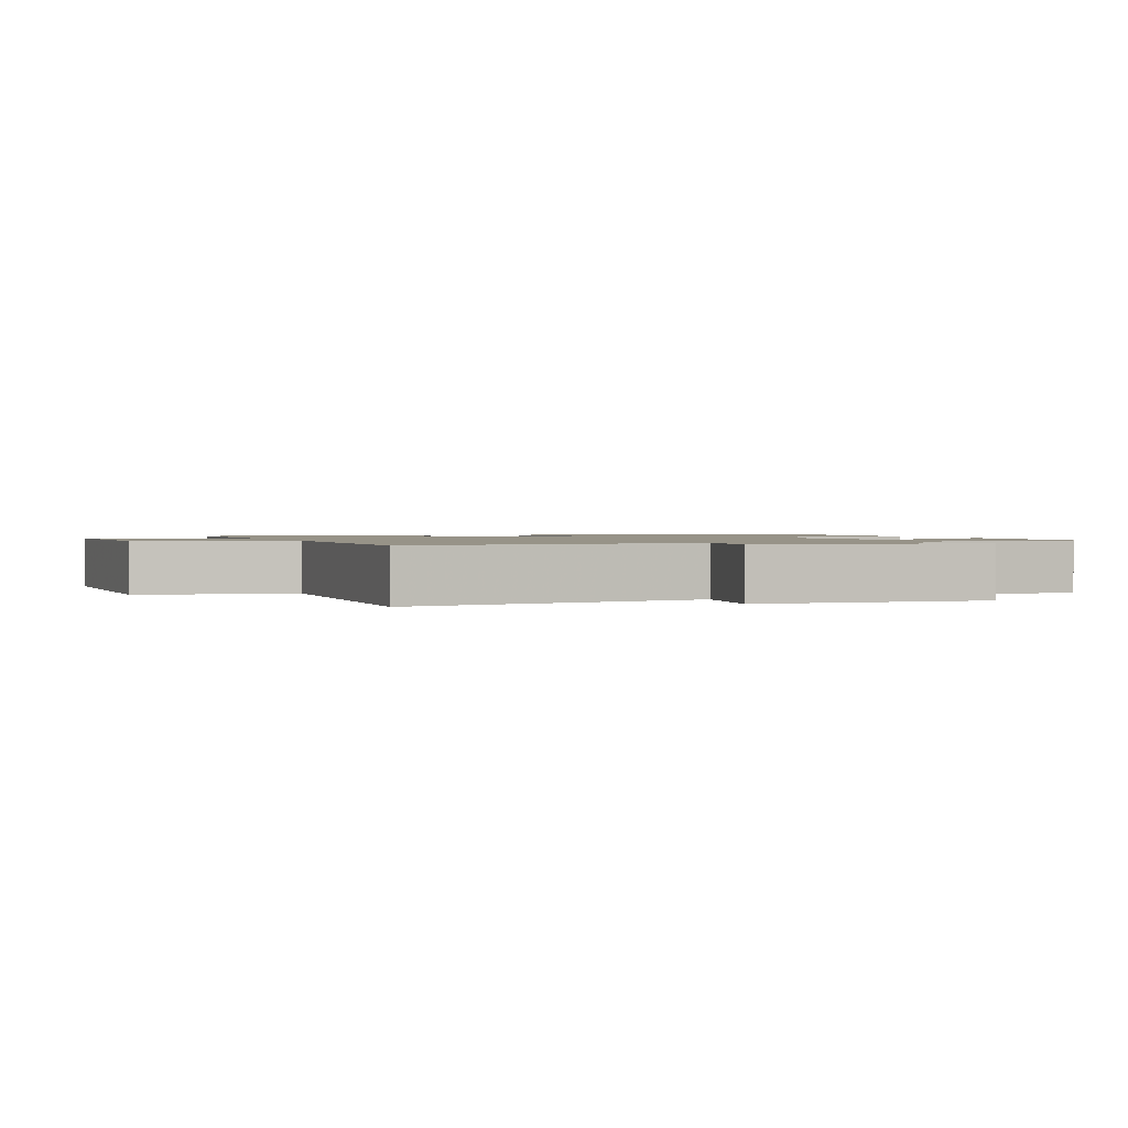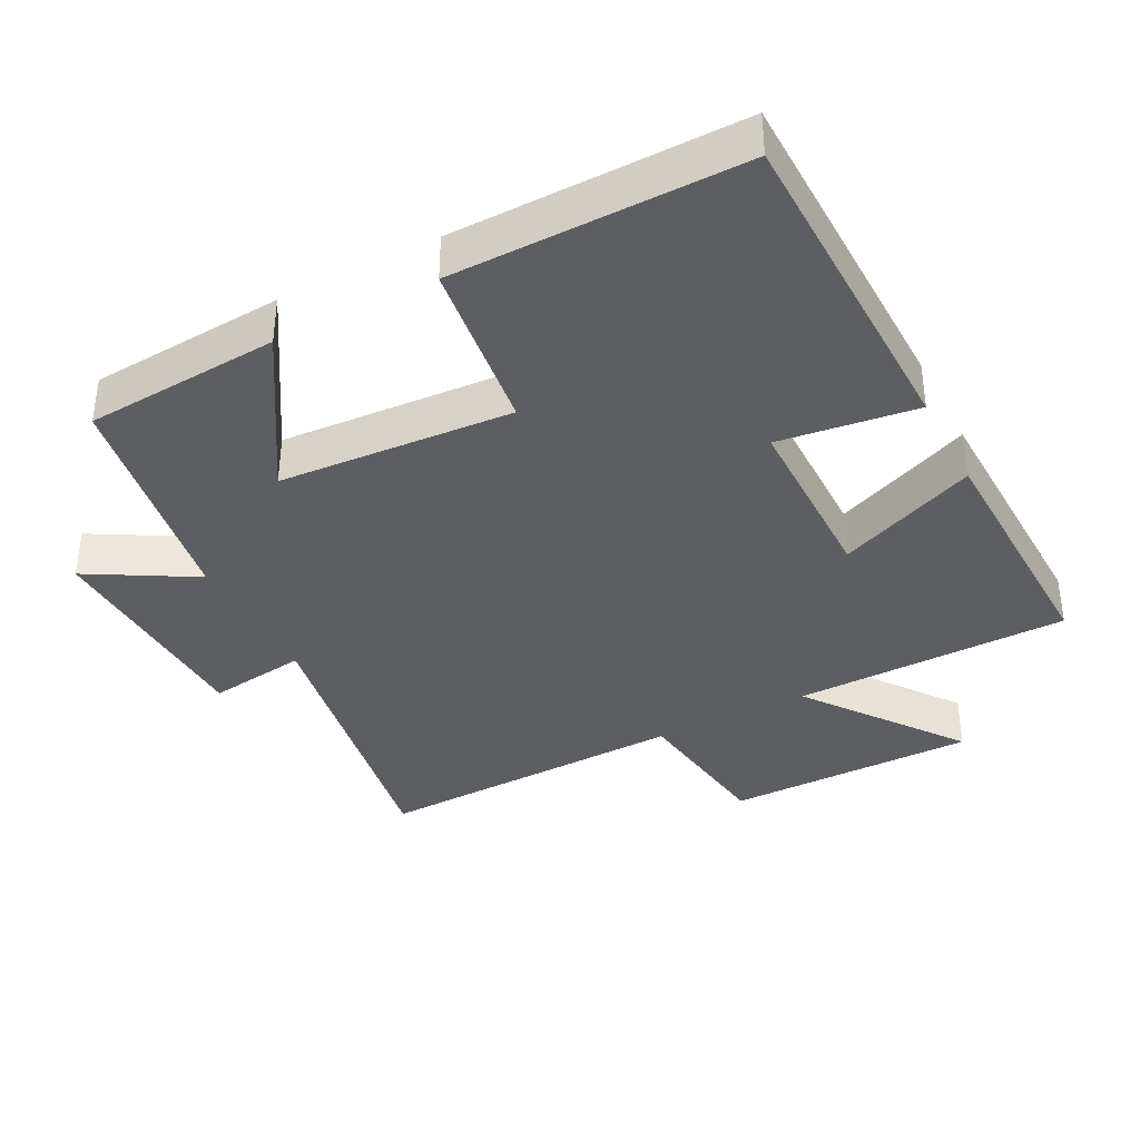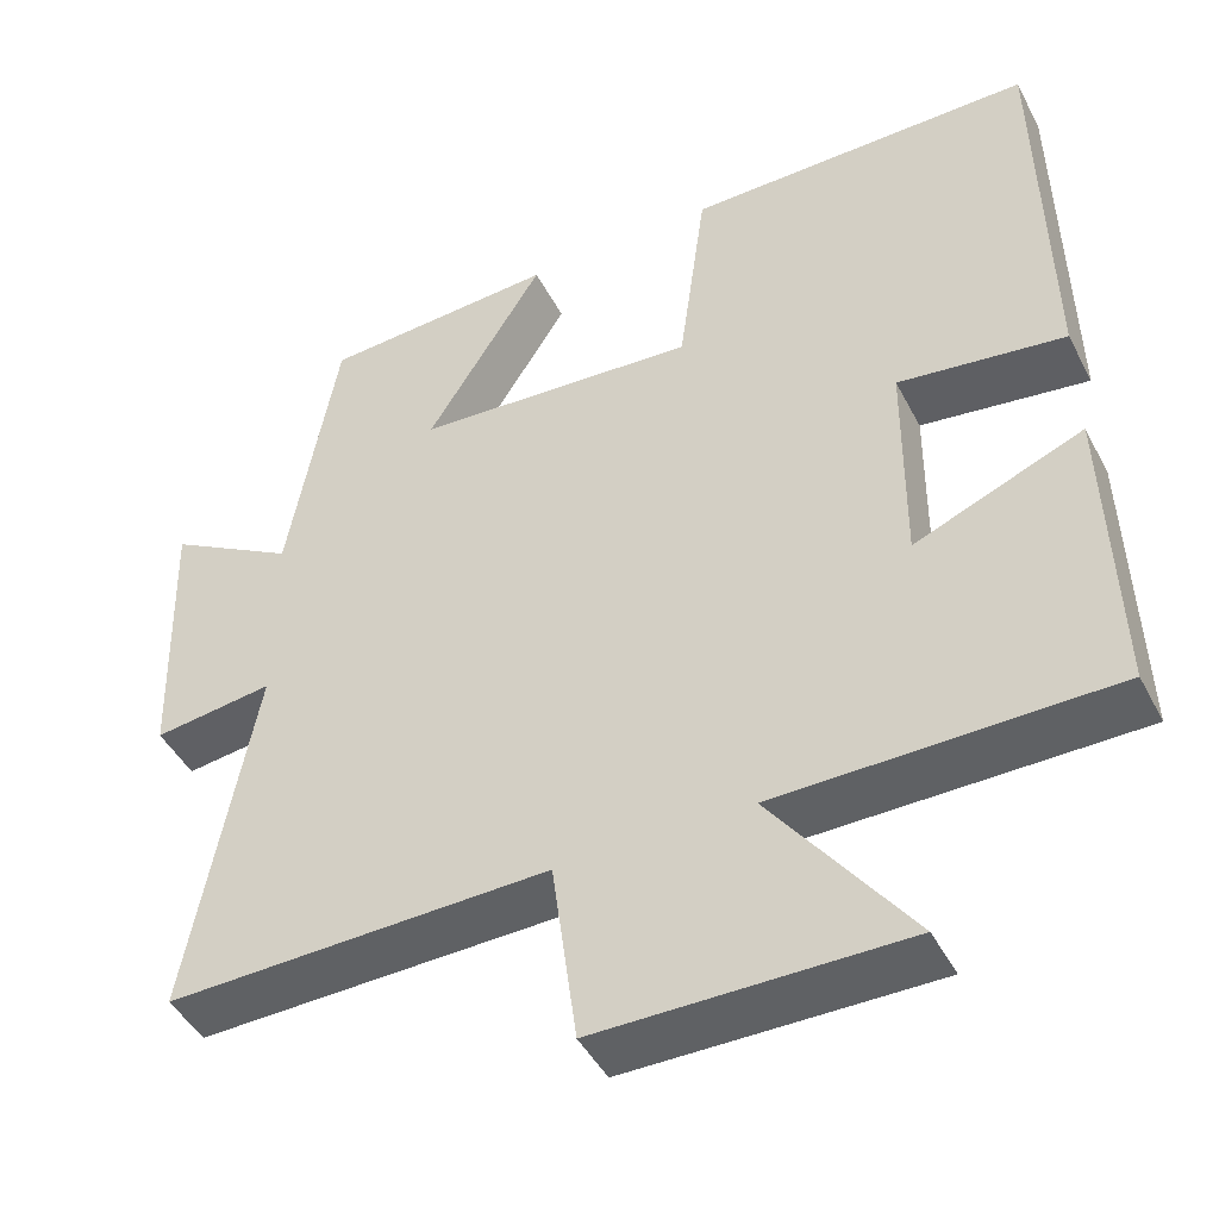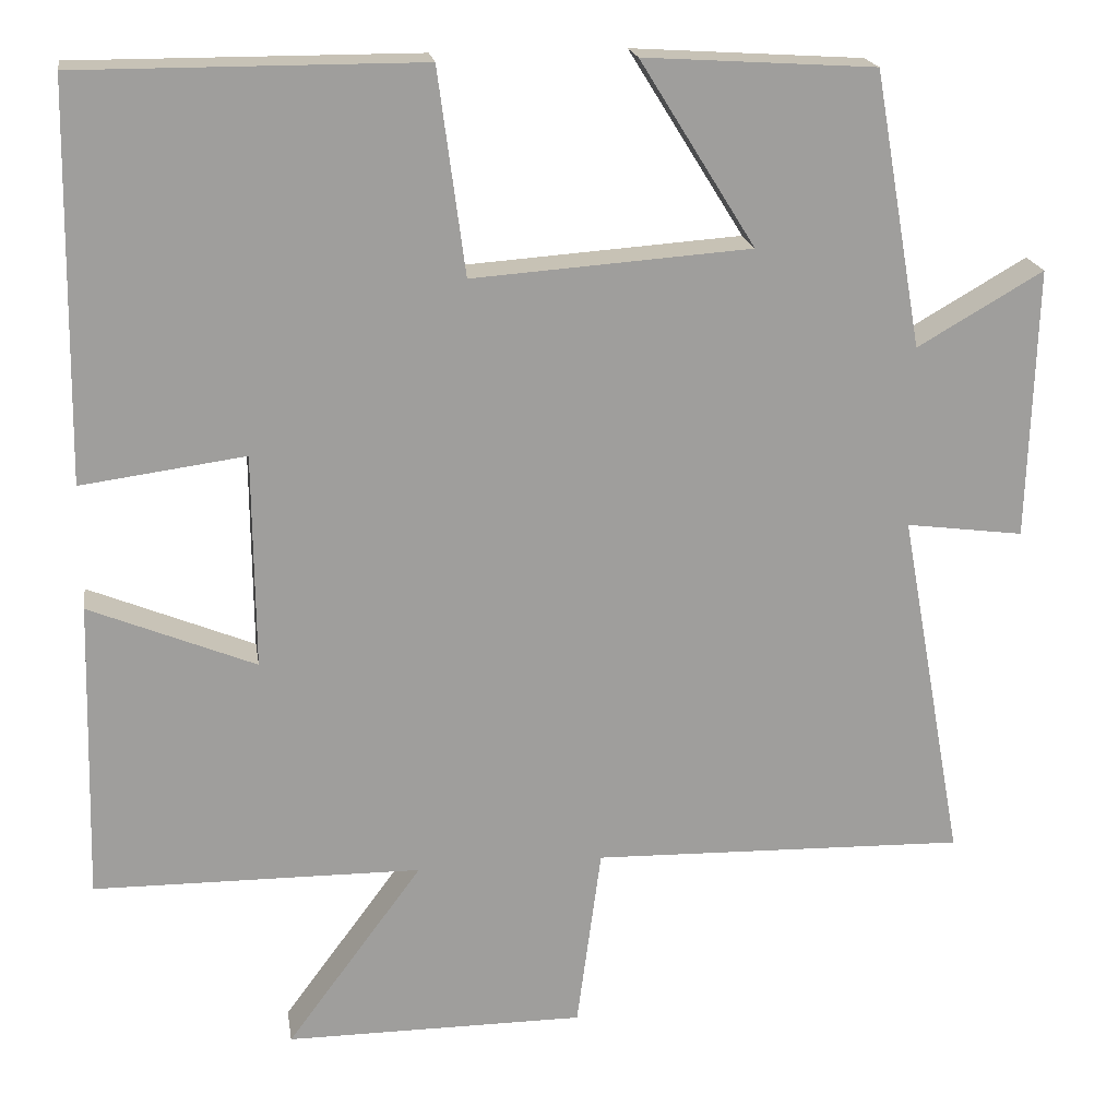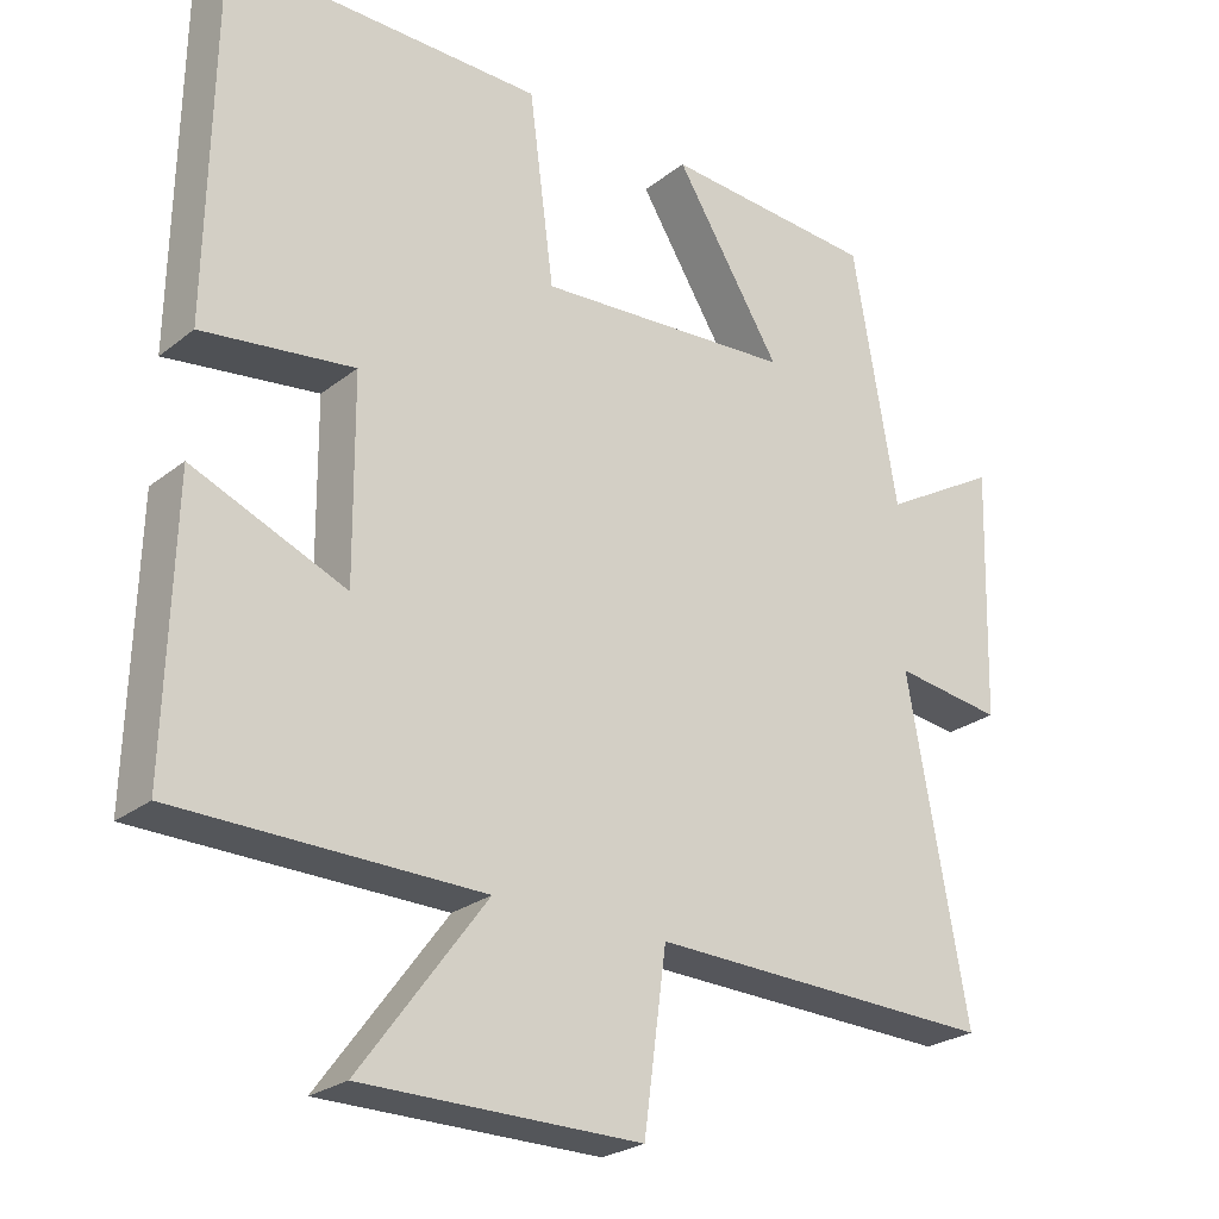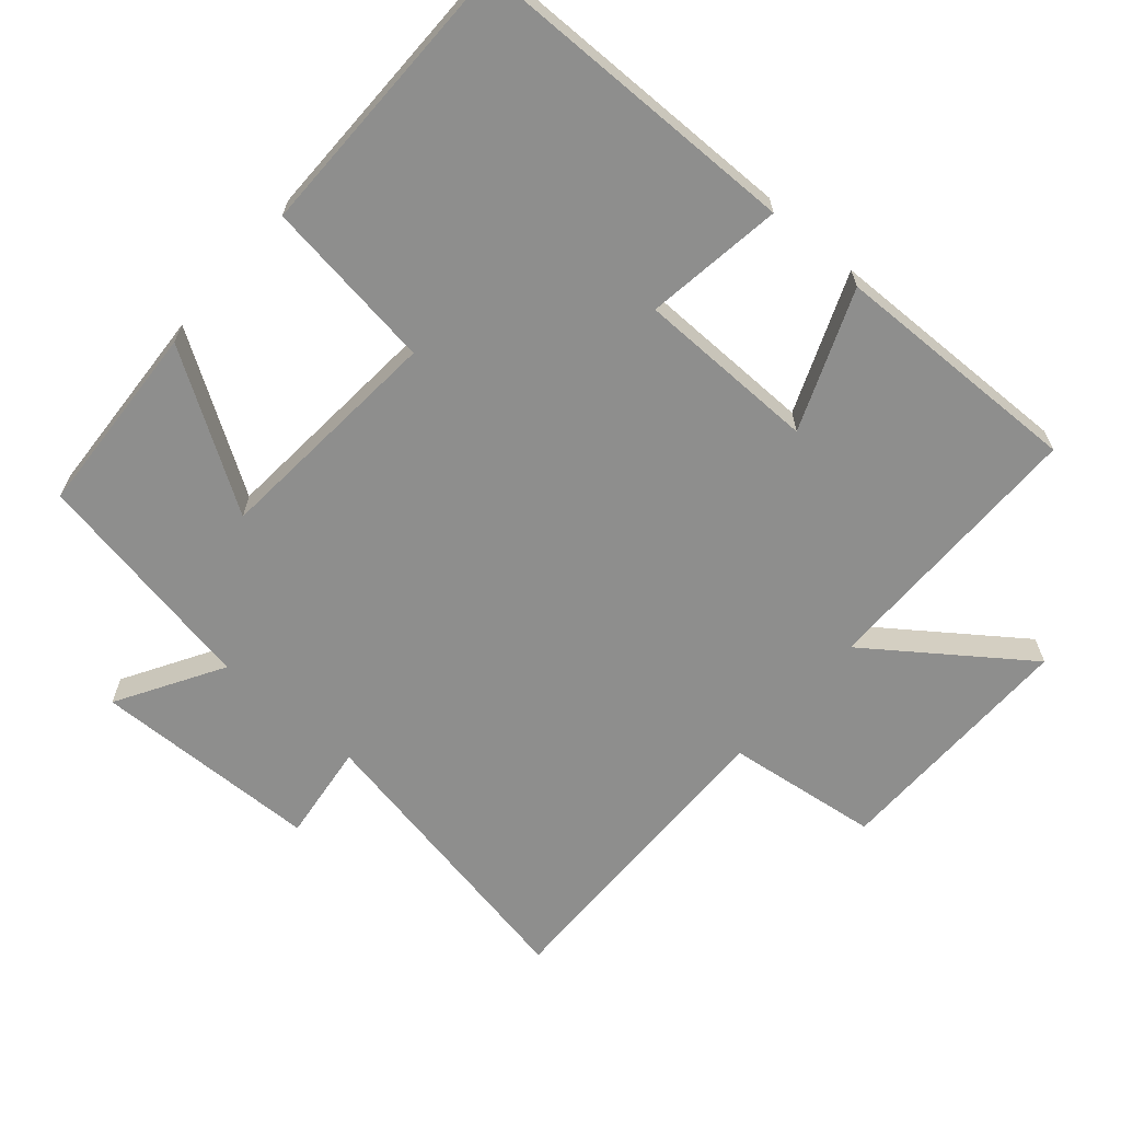
<metadata>
{"format":"obj","ext":"obj","renderer":"f3d","projection":"perspective","resolution":1024,"background":"white","views":[{"elev":1.3,"azim":-110.4,"up":"+Y"},{"elev":-37.3,"azim":27.6,"up":"+Y"},{"elev":-45.4,"azim":26.3,"up":"+Z"},{"elev":19.3,"azim":171.2,"up":"+Z"},{"elev":-25.3,"azim":141.0,"up":"+Z"},{"elev":-64.8,"azim":48.7,"up":"+Y"}]}
</metadata>
<code>
v 0.492 0.07 0.501
v 0.5 0.07 0.021
v 0.3 0.07 0.048
v 0.298 0.07 -0.214
v 0.5 0.07 -0.131
v 0.51 0.07 -0.496
v 0.11 0.07 -0.5
v 0.276 0.07 -0.724
v -0.09 0.07 -0.724
v -0.12 0.07 -0.5
v -0.579 0.07 -0.512
v -0.5 0.07 -0.078
v -0.644 0.07 -0.097
v -0.654 0.07 0.235
v -0.5 0.07 0.146
v -0.441 0.07 0.482
v -0.158 0.07 0.5
v -0.299 0.07 0.274
v 0.041 0.07 0.25
v 0.074 0.07 0.5
v 0.492 0 0.501
v 0.5 0 0.021
v 0.3 0 0.048
v 0.298 0 -0.214
v 0.5 0 -0.131
v 0.51 0 -0.496
v 0.11 0 -0.5
v 0.276 0 -0.724
v -0.09 0 -0.724
v -0.12 0 -0.5
v -0.579 0 -0.512
v -0.5 0 -0.078
v -0.644 0 -0.097
v -0.654 0 0.235
v -0.5 0 0.146
v -0.441 0 0.482
v -0.158 0 0.5
v -0.299 0 0.274
v 0.041 0 0.25
v 0.074 0 0.5
f 19 20 1 2
f 18 19 2 3
f 15 16 17 18
f 15 18 3 4
f 12 13 14 15
f 12 15 4
f 10 11 12 4
f 7 8 9 10
f 6 7 10
f 4 5 6 10
f 22 21 40 39
f 23 22 39 38
f 38 37 36 35
f 24 23 38 35
f 35 34 33 32
f 24 35 32
f 24 32 31 30
f 30 29 28 27
f 30 27 26
f 30 26 25 24
f 1 21 22 2
f 2 22 23 3
f 3 23 24 4
f 4 24 25 5
f 5 25 26 6
f 6 26 27 7
f 7 27 28 8
f 8 28 29 9
f 9 29 30 10
f 10 30 31 11
f 11 31 32 12
f 12 32 33 13
f 13 33 34 14
f 14 34 35 15
f 15 35 36 16
f 16 36 37 17
f 17 37 38 18
f 18 38 39 19
f 19 39 40 20
f 20 40 21 1

</code>
